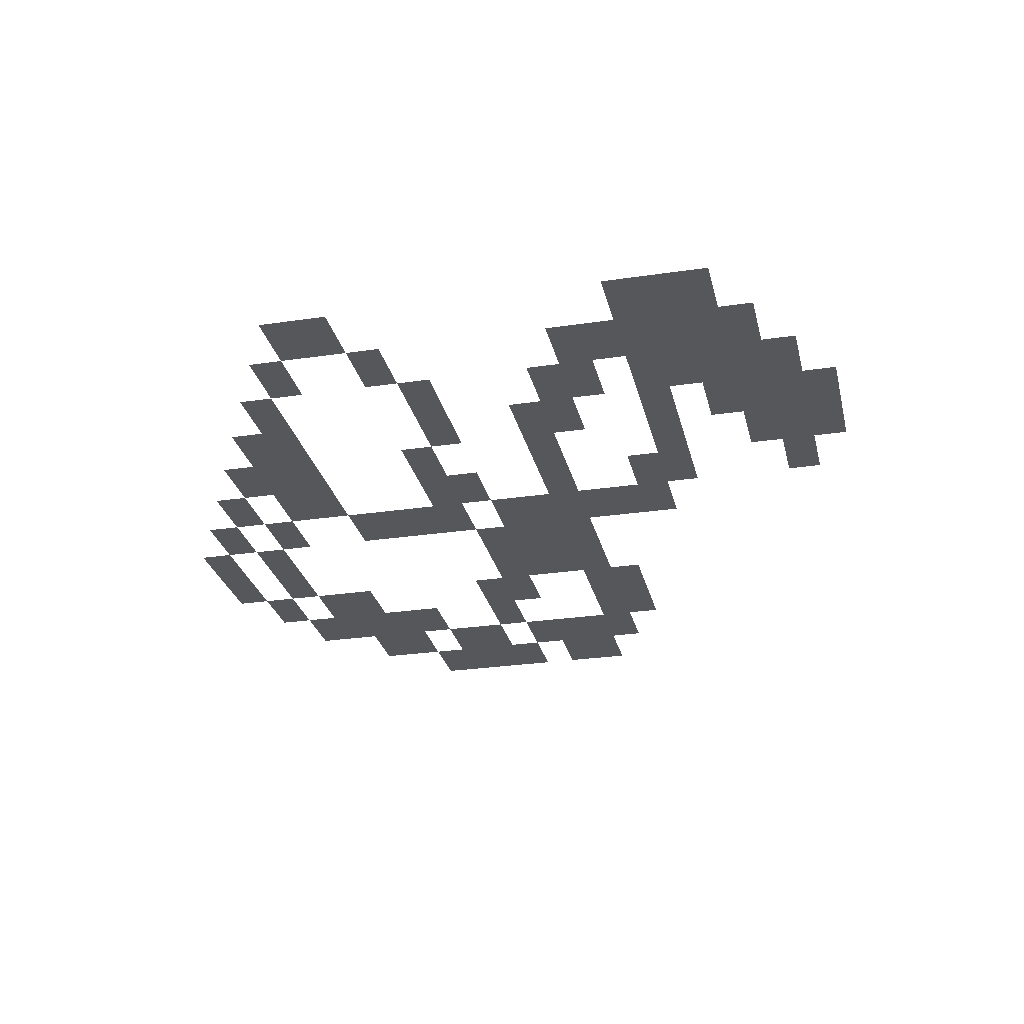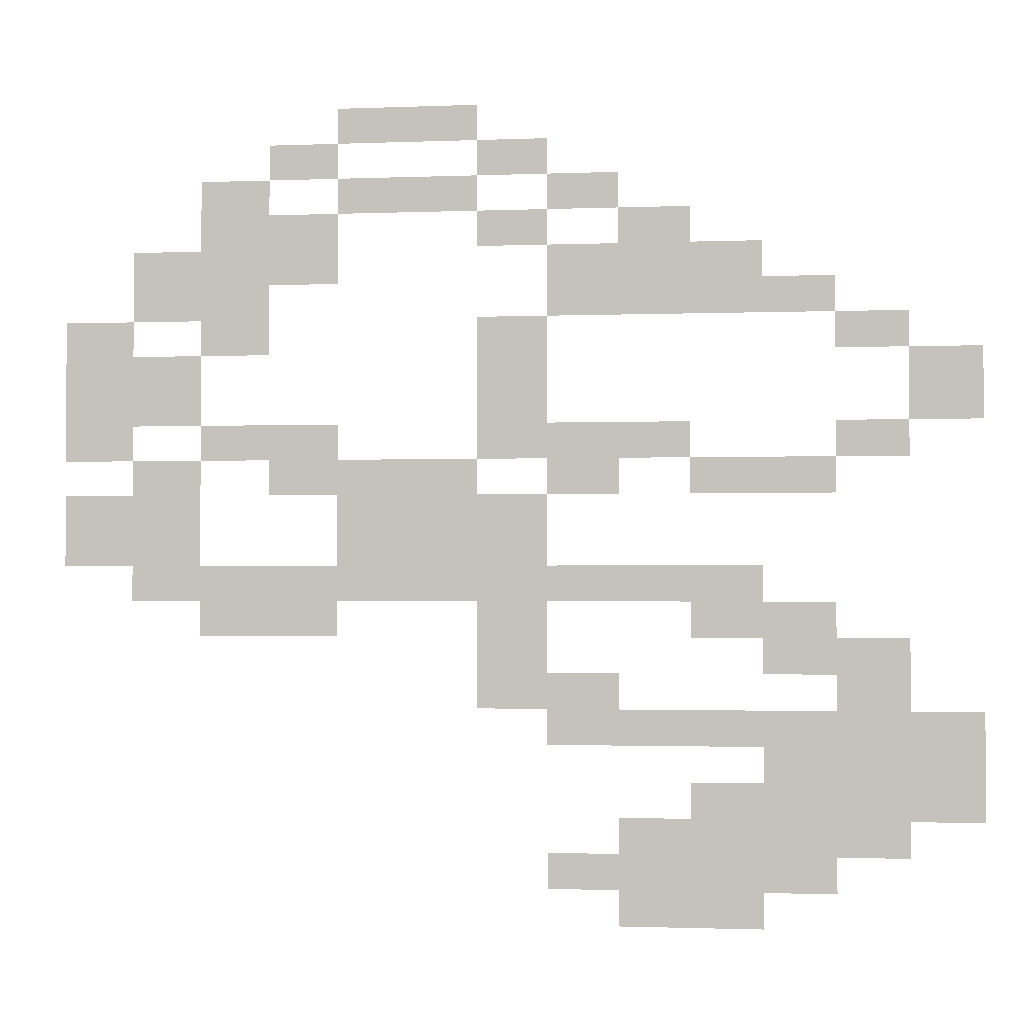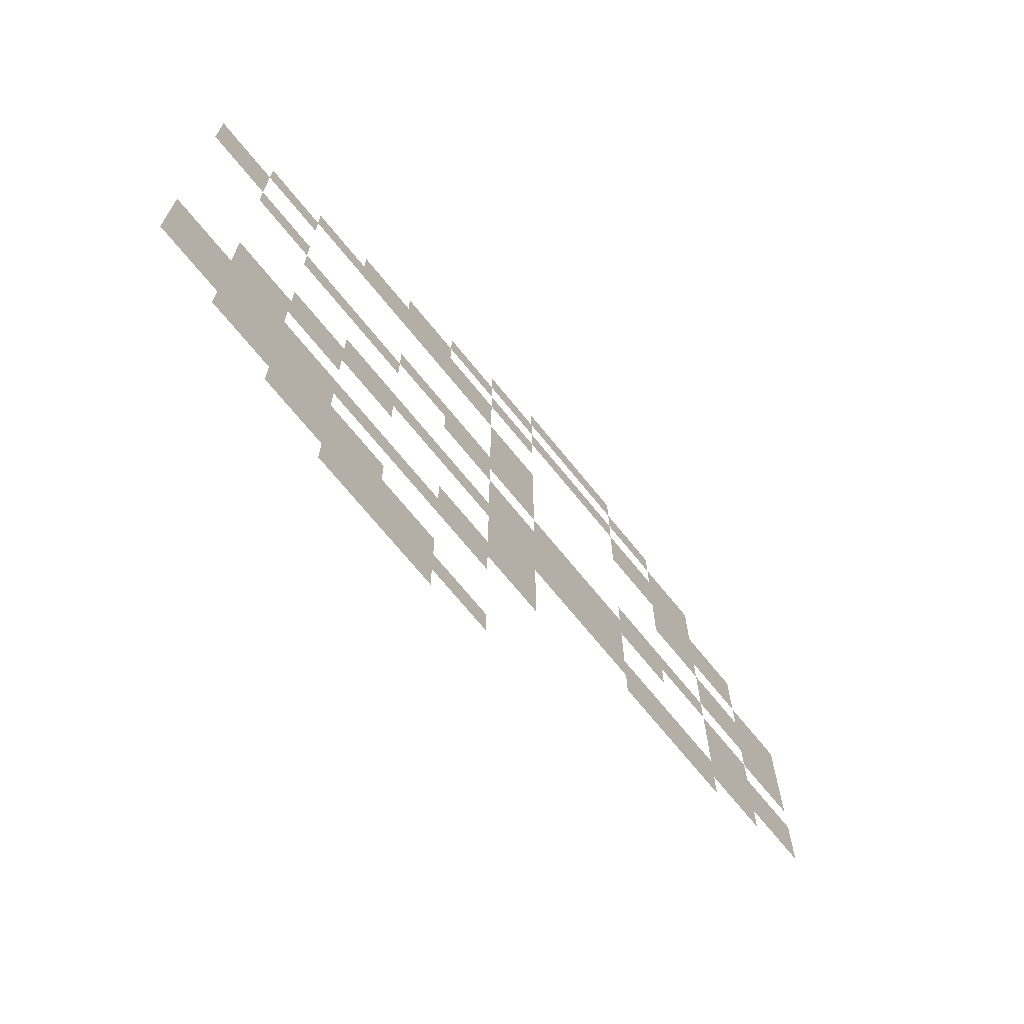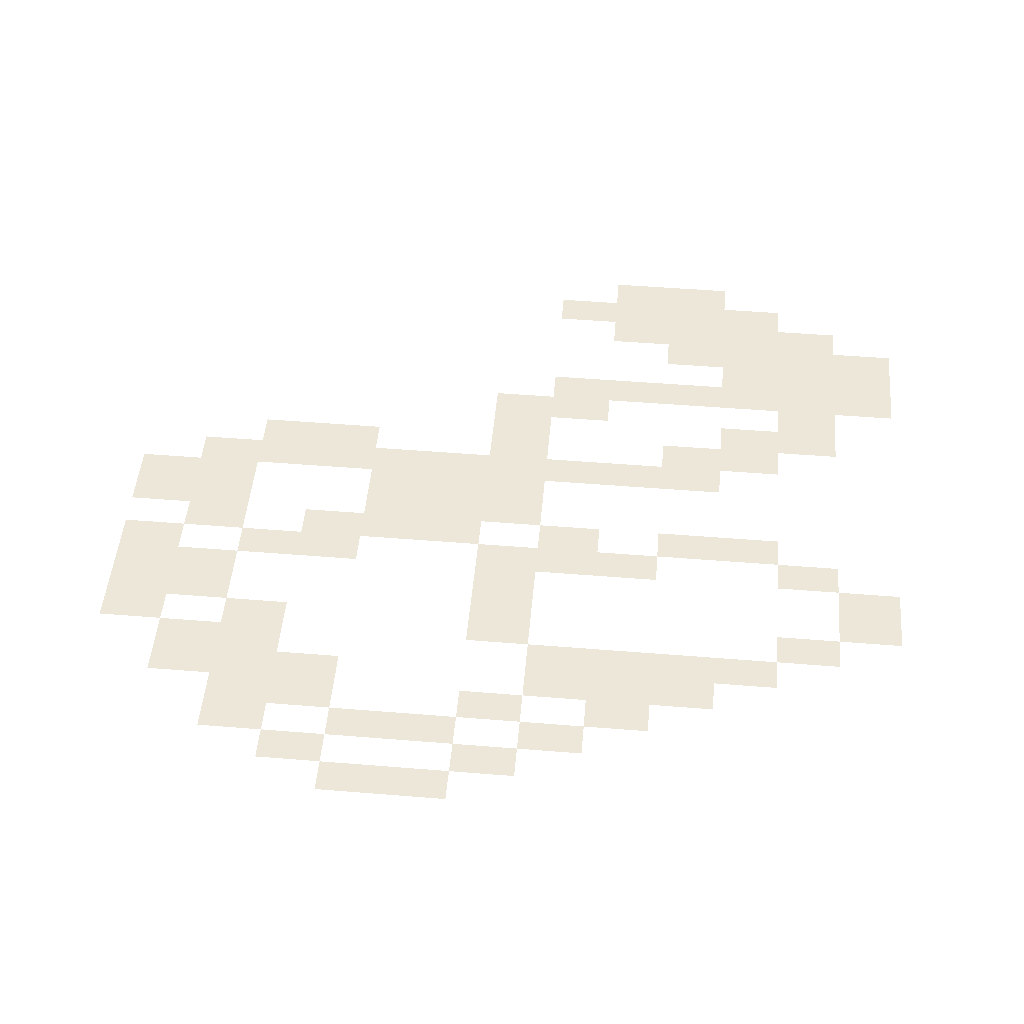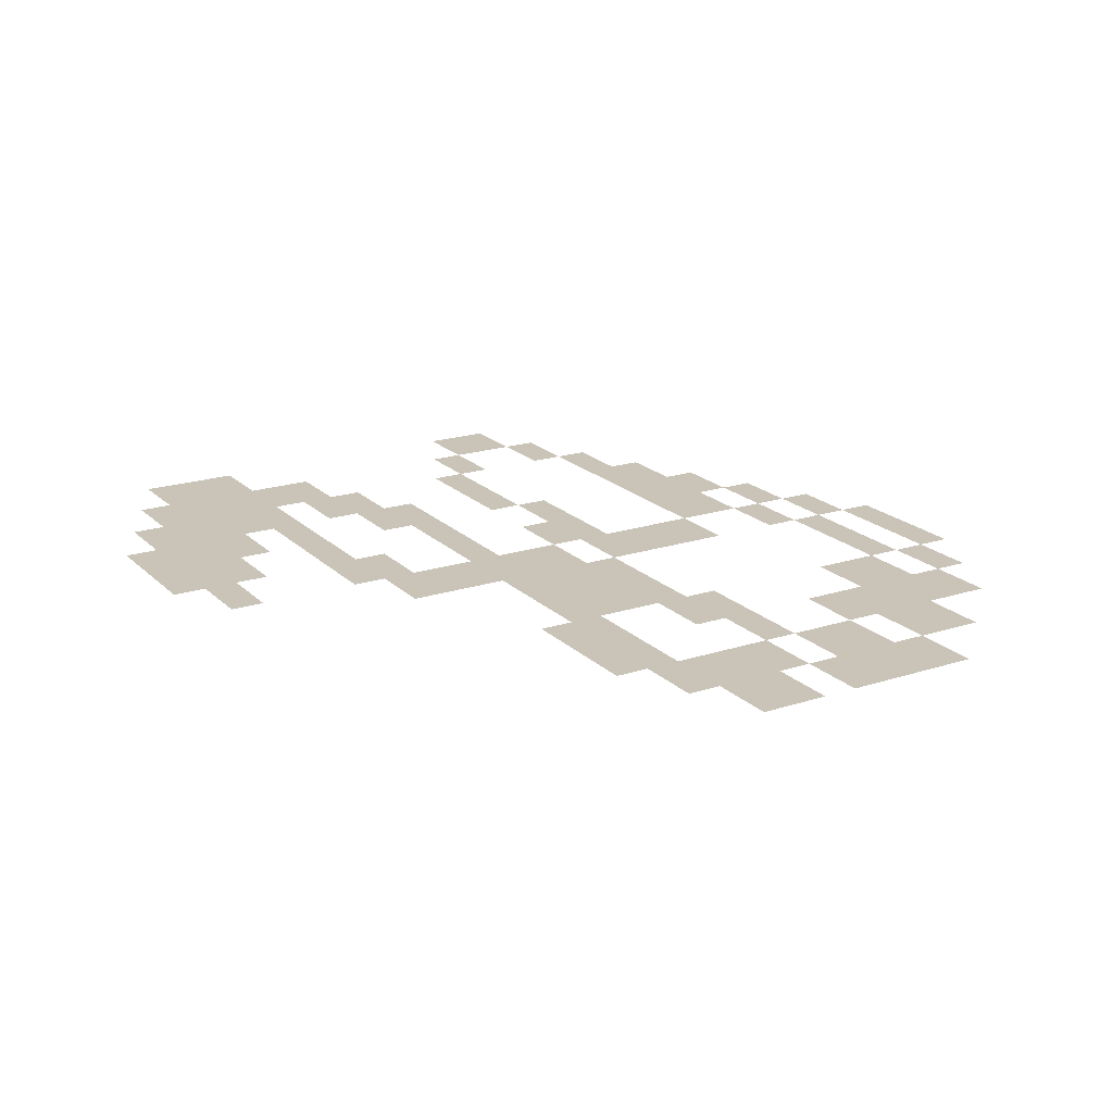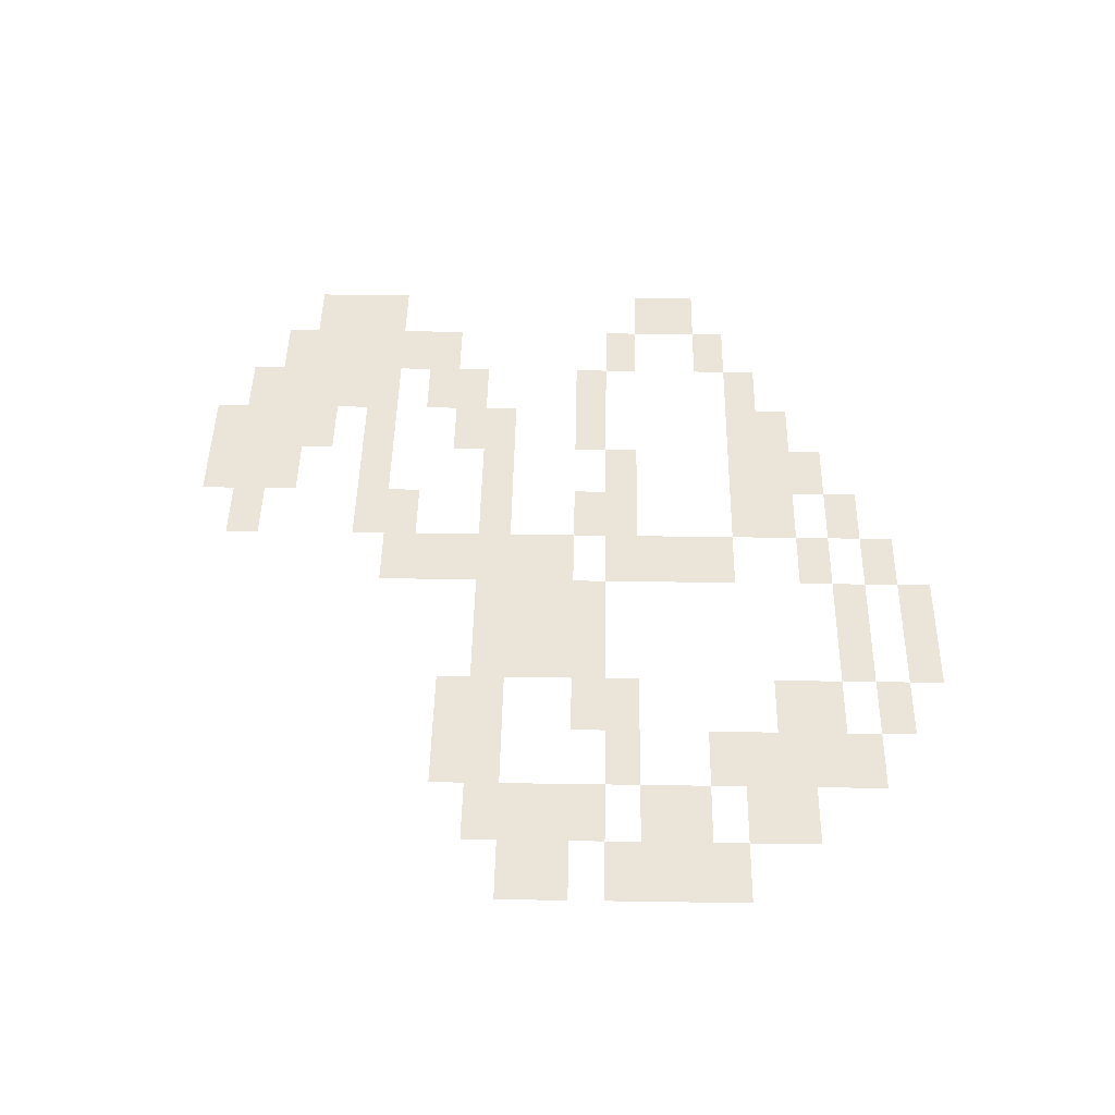
<metadata>
{"format":"obj","ext":"obj","renderer":"f3d","projection":"perspective","resolution":1024,"background":"white","views":[{"elev":-27.4,"azim":-77.1,"up":"+Z"},{"elev":-1.6,"azim":-171.6,"up":"+Y"},{"elev":-70.3,"azim":-51.0,"up":"+Y"},{"elev":49.9,"azim":-174.9,"up":"+Z"},{"elev":19.9,"azim":59.0,"up":"+Z"},{"elev":45.3,"azim":91.0,"up":"+Z"}]}
</metadata>
<code>
v -480 -352 0
v -512 -352 0
v -512 -336 0
v -480 -336 0
v -448 -368 0
v -480 -368 0
v -448 -352 0
v -512 -368 0
v -416 -384 0
v -448 -384 0
v -416 -368 0
v -480 -384 0
v -512 -384 0
v -544 -384 0
v -544 -368 0
v -384 -400 0
v -416 -400 0
v -384 -384 0
v -448 -400 0
v -480 -400 0
v -512 -400 0
v -352 -416 0
v -384 -416 0
v -352 -400 0
v -416 -416 0
v -448 -416 0
v -480 -416 0
v -384 -432 0
v -416 -432 0
v -448 -432 0
v -352 -288 0
v -384 -288 0
v -384 -272 0
v -352 -272 0
v -416 -288 0
v -416 -272 0
v -448 -288 0
v -448 -272 0
v -320 -304 0
v -352 -304 0
v -320 -288 0
v -416 -304 0
v -448 -304 0
v -480 -304 0
v -480 -288 0
v -320 -320 0
v -352 -320 0
v -448 -320 0
v -480 -320 0
v -512 -320 0
v -512 -304 0
v -320 -336 0
v -352 -336 0
v -384 -336 0
v -384 -320 0
v -352 -352 0
v -384 -352 0
v -416 -352 0
v -416 -336 0
v -448 -336 0
v -544 -352 0
v -544 -336 0
v -192 -112 0
v -224 -112 0
v -224 -96 0
v -192 -96 0
v -192 -128 0
v -224 -128 0
v -256 -128 0
v -256 -112 0
v -160 -144 0
v -192 -144 0
v -160 -128 0
v -224 -144 0
v -256 -144 0
v -384 -144 0
v -416 -144 0
v -416 -128 0
v -384 -128 0
v -448 -144 0
v -448 -128 0
v -160 -160 0
v -192 -160 0
v -224 -160 0
v -352 -160 0
v -384 -160 0
v -352 -144 0
v -448 -160 0
v -480 -160 0
v -480 -144 0
v -128 -176 0
v -160 -176 0
v -128 -160 0
v -192 -176 0
v -224 -176 0
v -320 -176 0
v -352 -176 0
v -320 -160 0
v -480 -176 0
v -512 -176 0
v -512 -160 0
v -128 -192 0
v -160 -192 0
v -192 -192 0
v -320 -192 0
v -352 -192 0
v -512 -192 0
v -544 -192 0
v -544 -176 0
v -128 -208 0
v -160 -208 0
v -192 -208 0
v -320 -208 0
v -352 -208 0
v -512 -208 0
v -544 -208 0
v -128 -224 0
v -160 -224 0
v -192 -224 0
v -224 -224 0
v -224 -208 0
v -256 -224 0
v -256 -208 0
v -320 -224 0
v -352 -224 0
v -384 -224 0
v -384 -208 0
v -416 -224 0
v -416 -208 0
v -480 -224 0
v -512 -224 0
v -480 -208 0
v -160 -240 0
v -192 -240 0
v -224 -240 0
v -256 -240 0
v -288 -240 0
v -288 -224 0
v -320 -240 0
v -352 -240 0
v -384 -240 0
v -416 -240 0
v -448 -240 0
v -448 -224 0
v -480 -240 0
v -128 -256 0
v -160 -256 0
v -128 -240 0
v -192 -256 0
v -256 -256 0
v -288 -256 0
v -320 -256 0
v -352 -256 0
v -128 -272 0
v -160 -272 0
v -192 -272 0
v -256 -272 0
v -288 -272 0
v -320 -272 0
v -160 -288 0
v -192 -288 0
v -224 -288 0
v -224 -272 0
v -256 -288 0
v -288 -288 0
v -192 -304 0
v -224 -304 0
v -256 -304 0
v -256 -80 0
v -288 -80 0
v -288 -64 0
v -256 -64 0
v -320 -80 0
v -320 -64 0
v -256 -96 0
v -224 -80 0
v -320 -96 0
v -352 -96 0
v -352 -80 0
v -288 -112 0
v -288 -96 0
v -320 -112 0
v -352 -112 0
v -384 -112 0
v -384 -96 0
v -320 -128 0
v -352 -128 0
v -416 -112 0
v -416 -160 0
g mesh_0001
f 1 2 3 4
f 5 6 1 7
f 6 8 2 1
f 9 10 5 11
f 10 12 6 5
f 12 13 8 6
f 13 14 15 8
f 16 17 9 18
f 17 19 10 9
f 19 20 12 10
f 20 21 13 12
f 22 23 16 24
f 25 26 19 17
f 26 27 20 19
f 28 29 25 23
f 29 30 26 25
g mesh_0002
f 31 32 33 34
f 32 35 36 33
f 35 37 38 36
f 39 40 31 41
f 42 43 37 35
f 43 44 45 37
f 46 47 40 39
f 48 49 44 43
f 49 50 51 44
f 52 53 47 46
f 53 54 55 47
f 4 3 50 49
f 56 57 54 53
f 57 58 59 54
f 58 7 60 59
f 7 1 4 60
f 2 61 62 3
f 5 6 1 7
f 6 8 2 1
f 8 15 61 2
f 9 10 5 11
f 10 12 6 5
f 12 13 8 6
f 13 14 15 8
f 16 17 9 18
f 17 19 10 9
f 19 20 12 10
f 20 21 13 12
f 22 23 16 24
f 25 26 19 17
f 26 27 20 19
f 28 29 25 23
g mesh_0003
f 63 64 65 66
f 67 68 64 63
f 68 69 70 64
f 71 72 67 73
f 74 75 69 68
f 76 77 78 79
f 77 80 81 78
f 82 83 72 71
f 83 84 74 72
f 85 86 76 87
f 88 89 90 80
f 91 92 82 93
f 94 95 84 83
f 96 97 85 98
f 99 100 101 89
f 102 103 92 91
f 103 104 94 92
f 105 106 97 96
f 107 108 109 100
f 110 111 103 102
f 111 112 104 103
f 113 114 106 105
f 115 116 108 107
f 117 118 111 110
f 119 120 121 112
f 120 122 123 121
f 124 125 114 113
f 125 126 127 114
f 126 128 129 127
f 130 131 115 132
f 133 134 119 118
f 135 136 122 120
f 136 137 138 122
f 137 139 124 138
f 140 141 126 125
f 142 143 144 128
f 143 145 130 144
f 146 147 133 148
f 147 149 134 133
f 150 151 137 136
f 151 152 139 137
f 152 153 140 139
f 154 155 147 146
f 155 156 149 147
f 157 158 151 150
f 158 159 152 151
f 159 34 153 152
f 160 161 156 155
f 161 162 163 156
f 162 164 157 163
f 164 165 158 157
f 165 41 159 158
f 166 167 162 161
f 167 168 164 162
g mesh_0004
f 169 170 171 172
f 170 173 174 171
f 65 175 169 176
f 177 178 179 173
f 63 64 65 66
f 70 180 181 175
f 180 182 177 181
f 183 184 185 178
f 68 69 70 64
f 186 187 183 182
f 79 78 188 184
f 87 76 79 187
f 77 80 81 78
f 86 189 77 76
f 189 88 80 77
g mesh_0005
f 23 25 17 16
g mesh_0006
f 41 31 34 159
g mesh_0007
f 72 74 68 67

</code>
